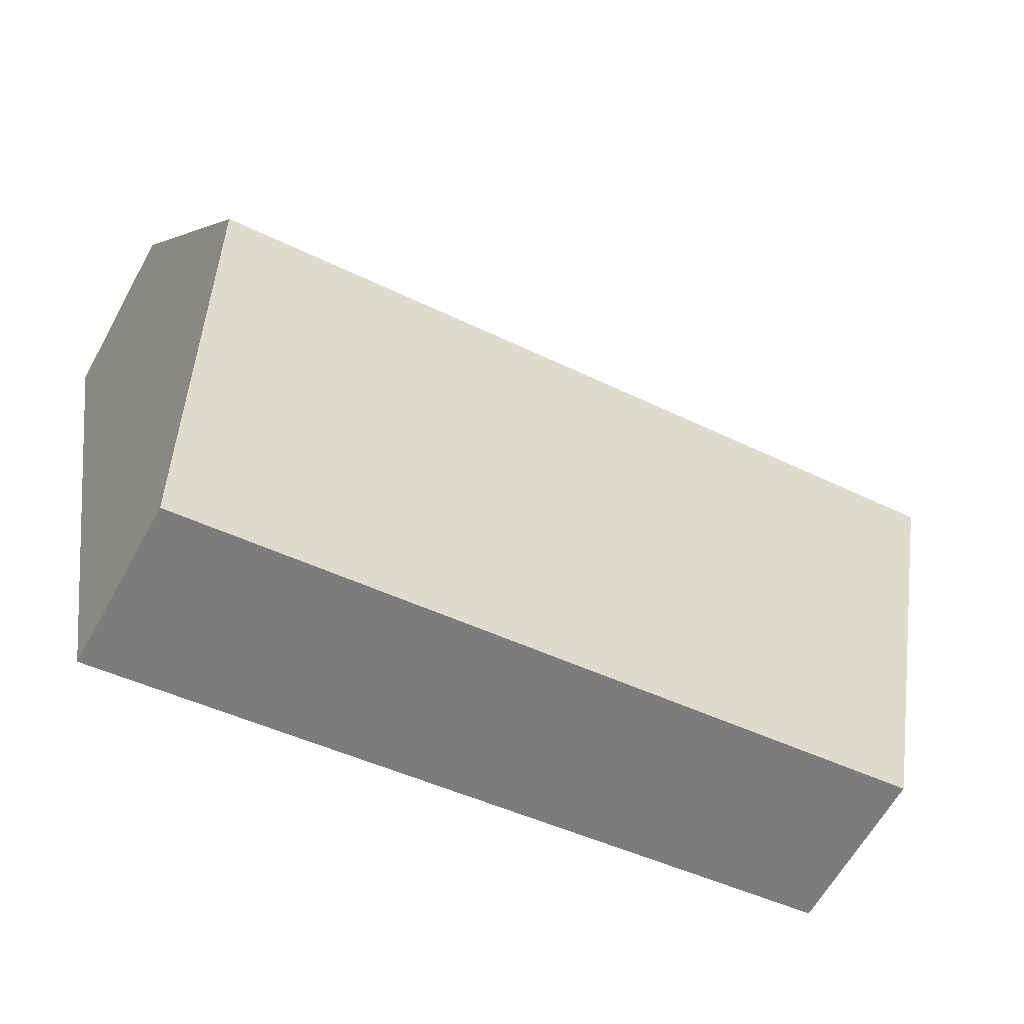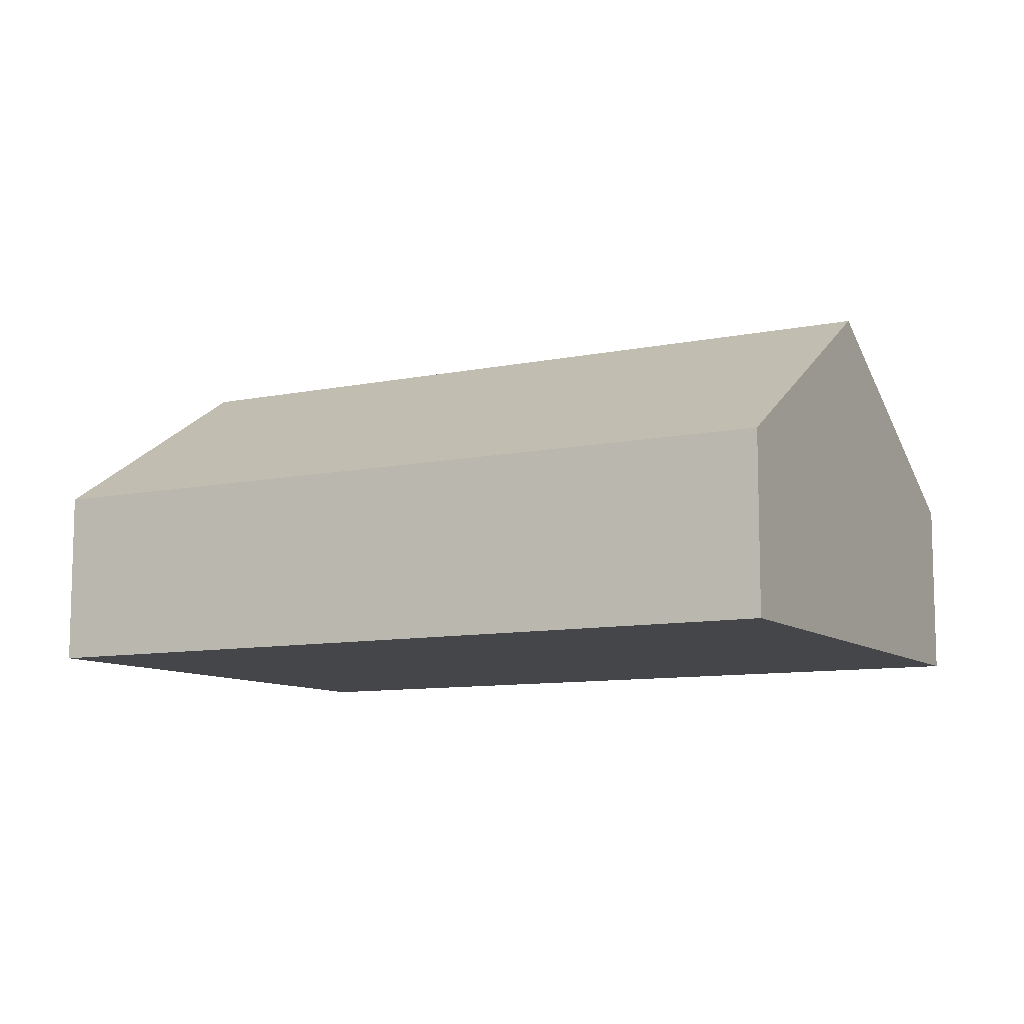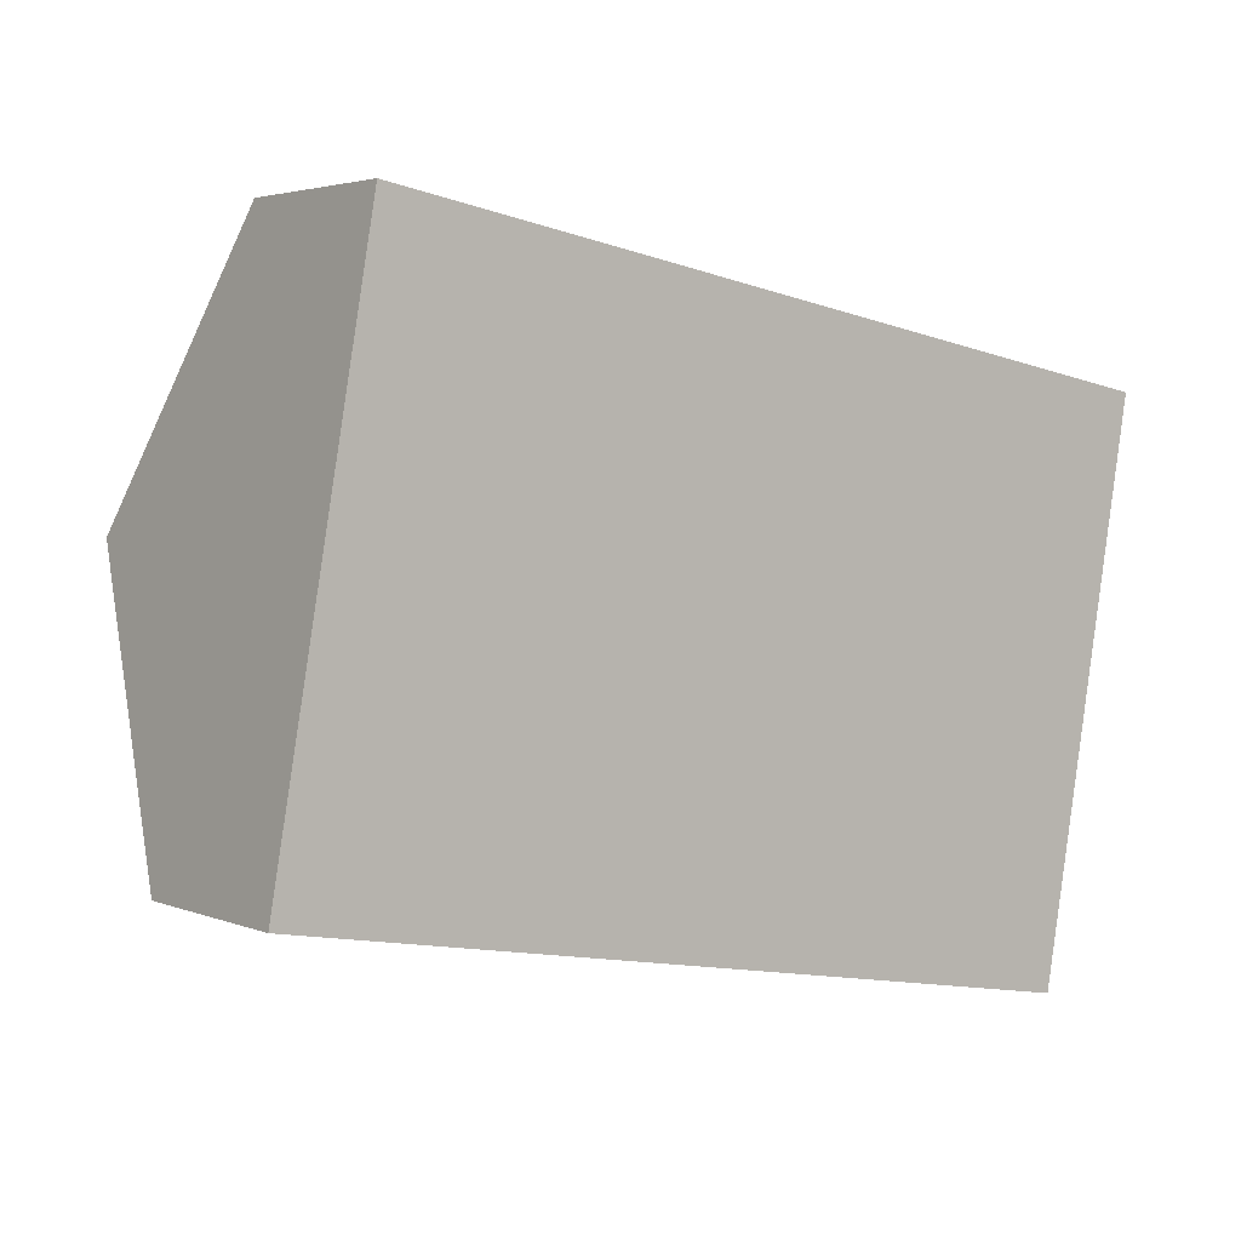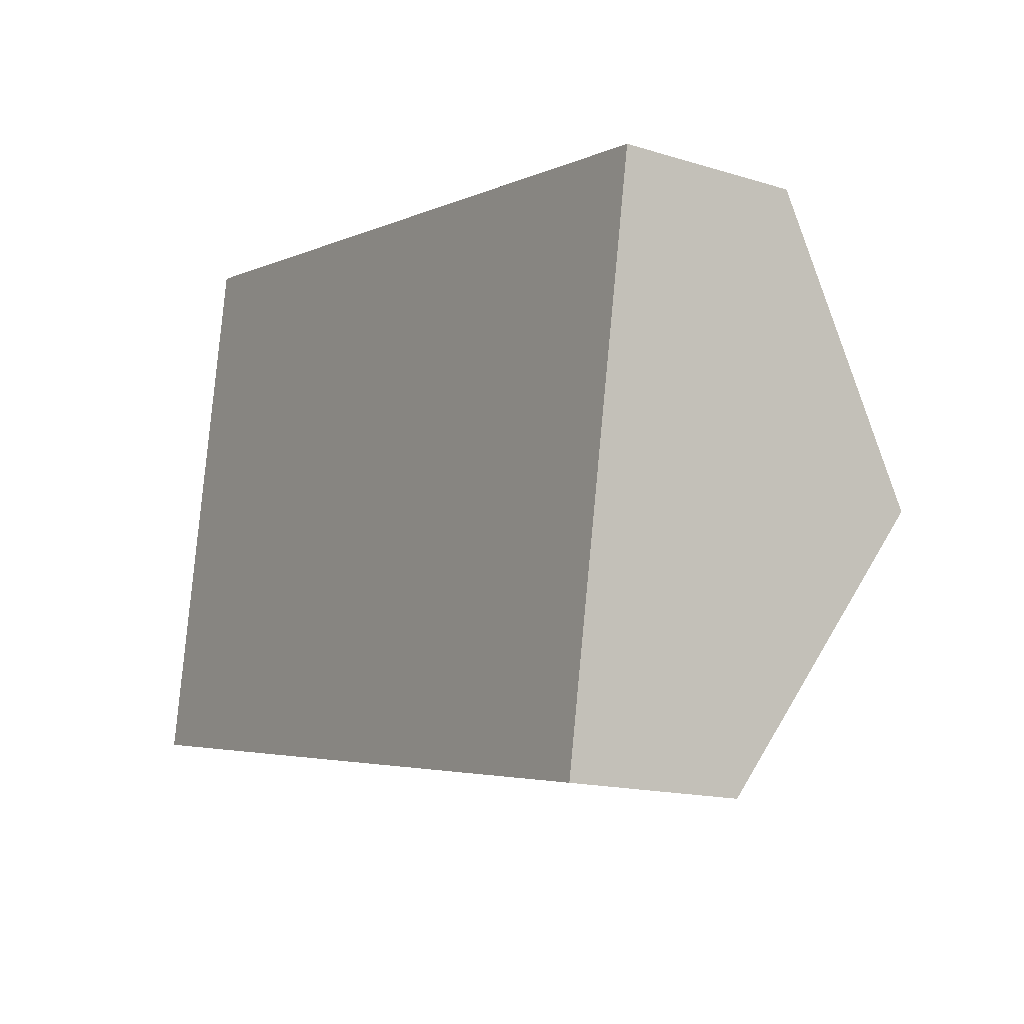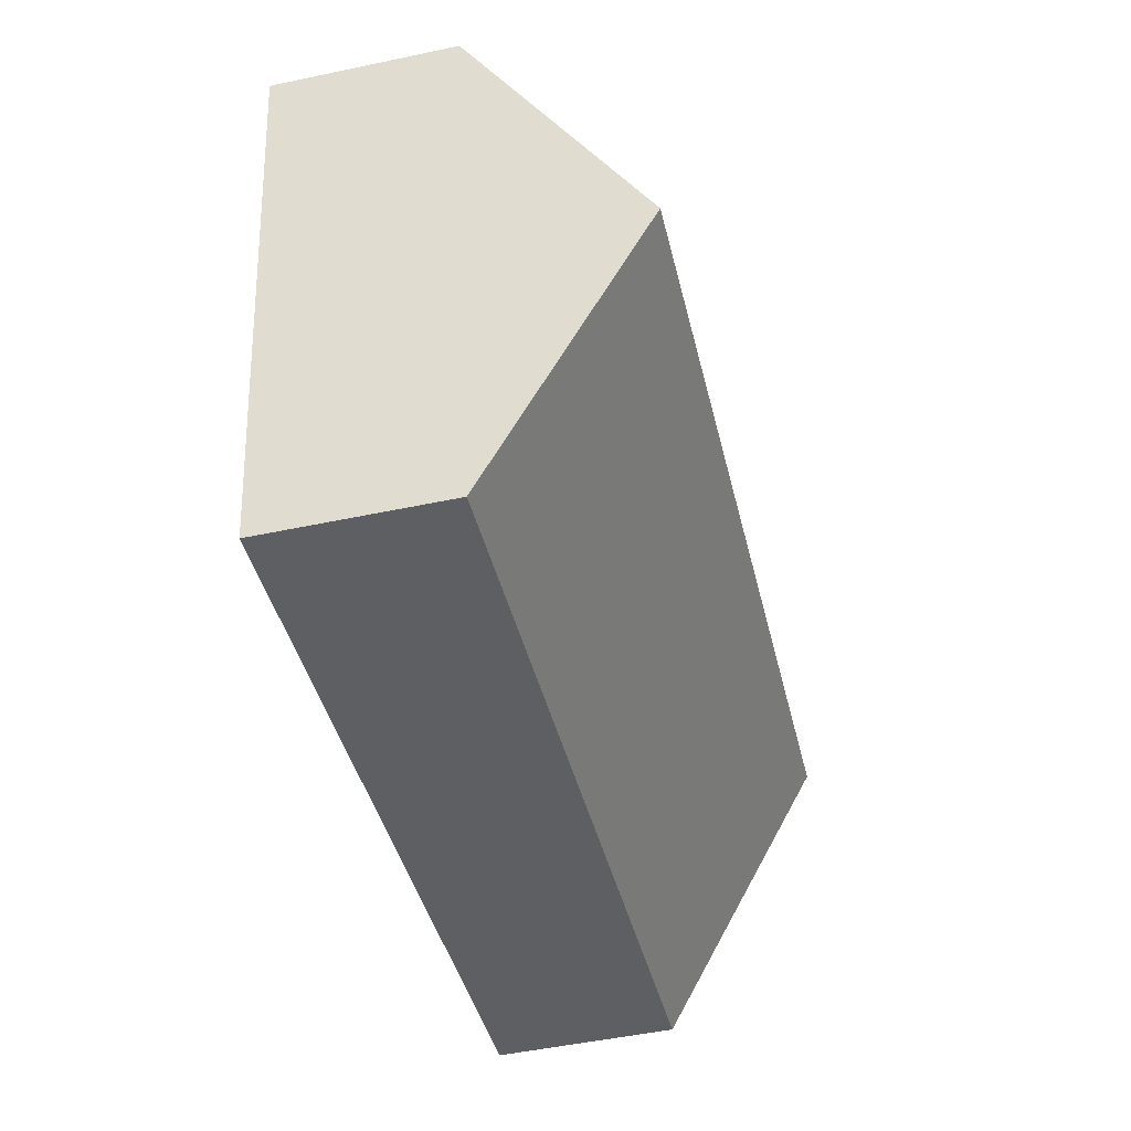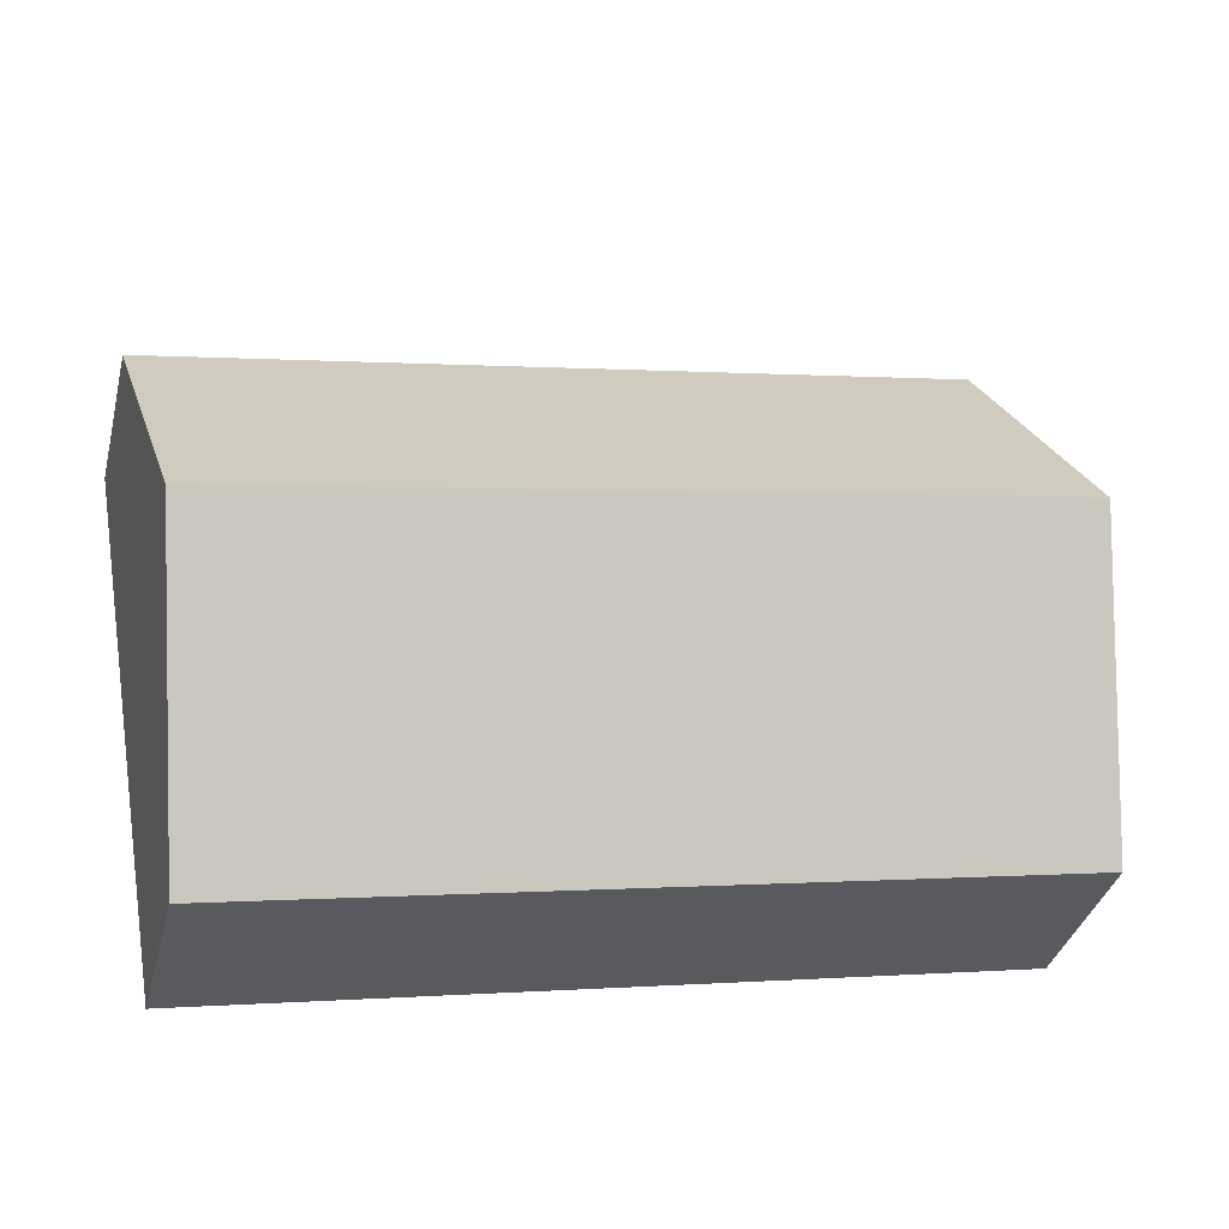
<metadata>
{"format":"obj","ext":"obj","renderer":"f3d","projection":"perspective","resolution":1024,"background":"white","views":[{"elev":-63.2,"azim":151.0,"up":"+Z"},{"elev":-9.6,"azim":38.4,"up":"+Y"},{"elev":3.4,"azim":-37.5,"up":"+Z"},{"elev":-15.4,"azim":57.1,"up":"+Z"},{"elev":-50.7,"azim":103.0,"up":"+Z"},{"elev":-36.1,"azim":166.0,"up":"+Z"}]}
</metadata>
<code>
o BK39_500_014028_0016
v 59.8 75 -14.52
v 398.3 75 -74.05
v 40.03 144.9 -127
v 378.5 145 -186.7
v 19.74 75 -242.5
v 358.1 75 -302.5
v 59.8 0 -14.52
v 398.3 0 -74.05
v 358.1 0 -302.5
v 19.74 0 -242.5
f 3 4 2 1
f 4 6 5 3
f 2 4 6
f 5 3 1
f 7 8 9 10
f 1 7 8 2
f 2 8 9 6
f 6 9 10 5
f 5 10 7 1

</code>
